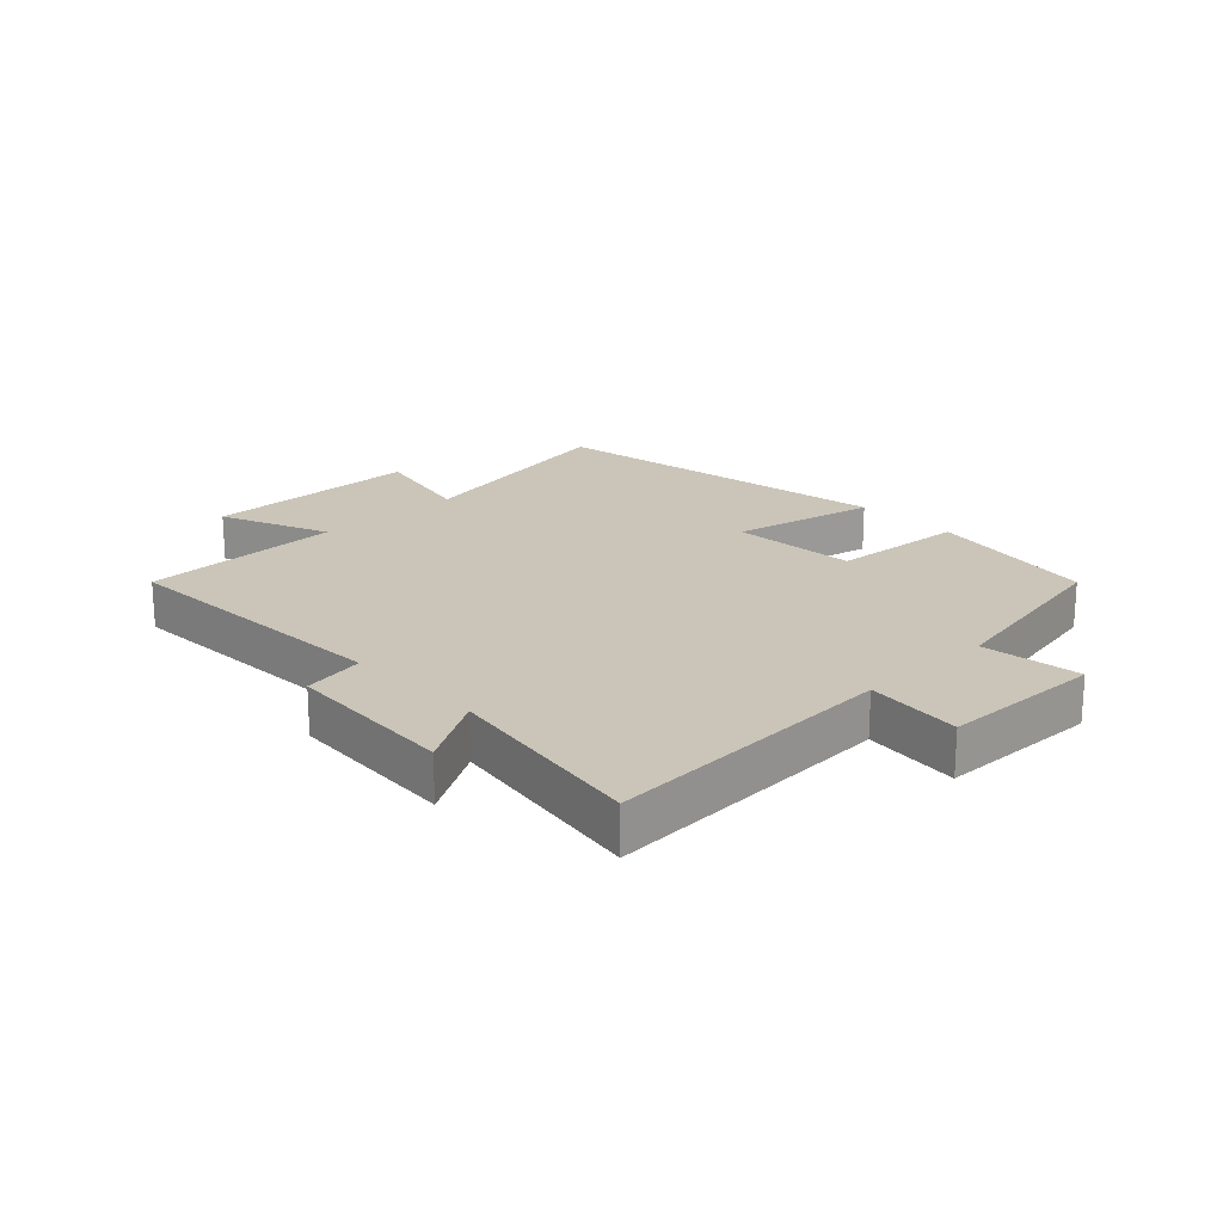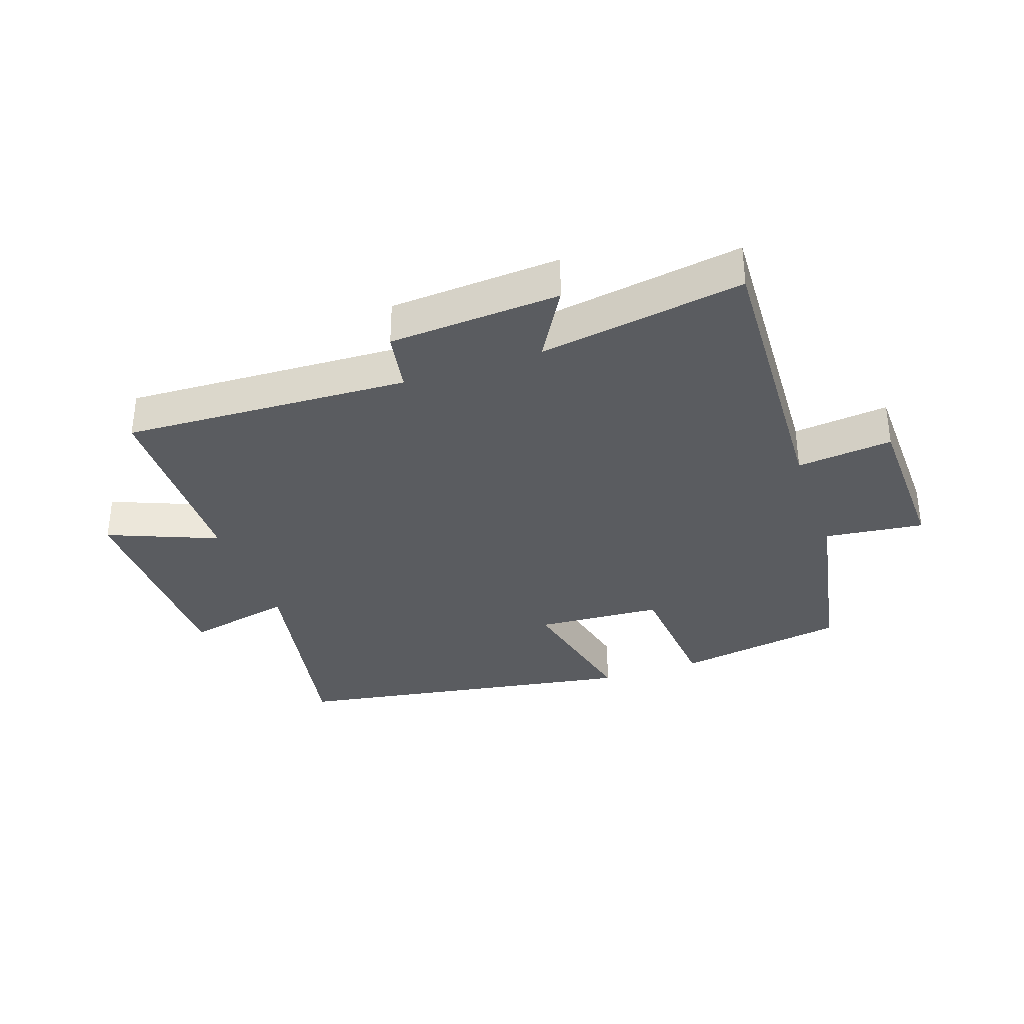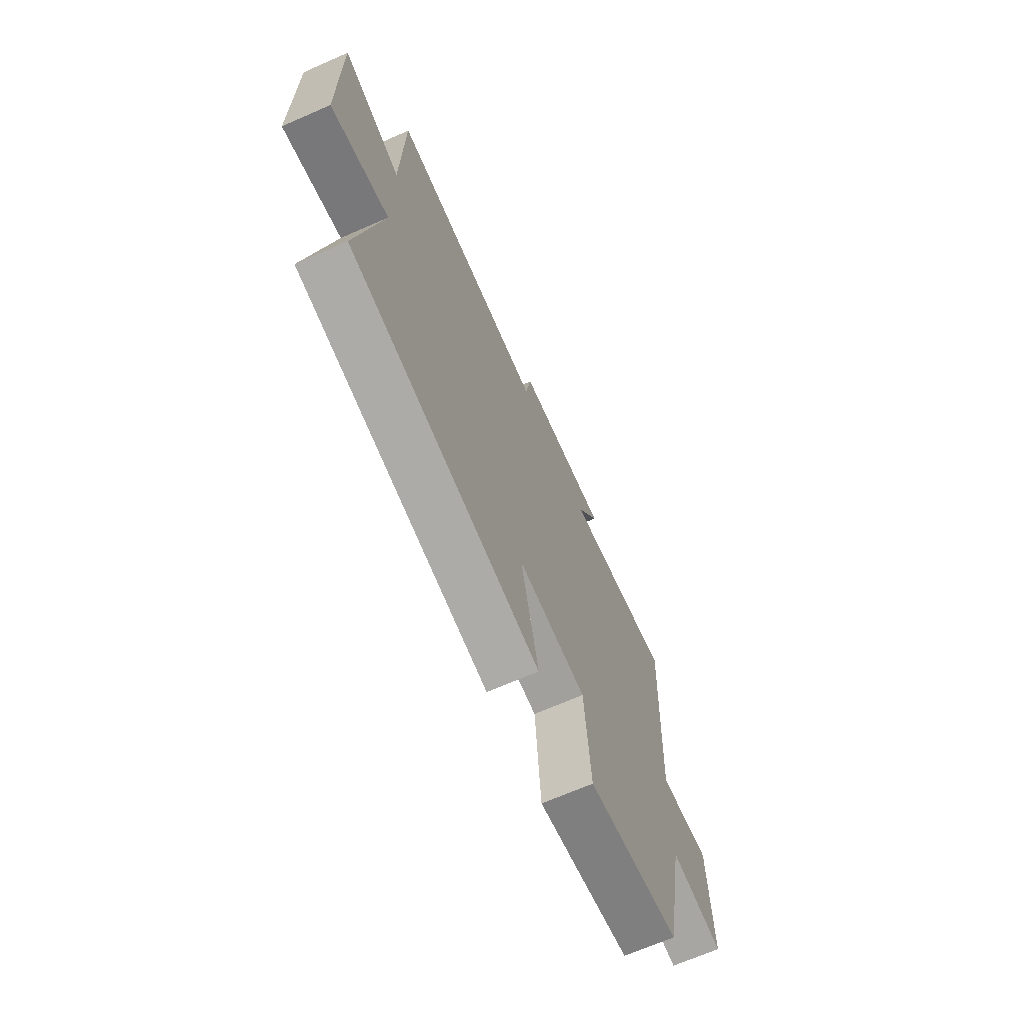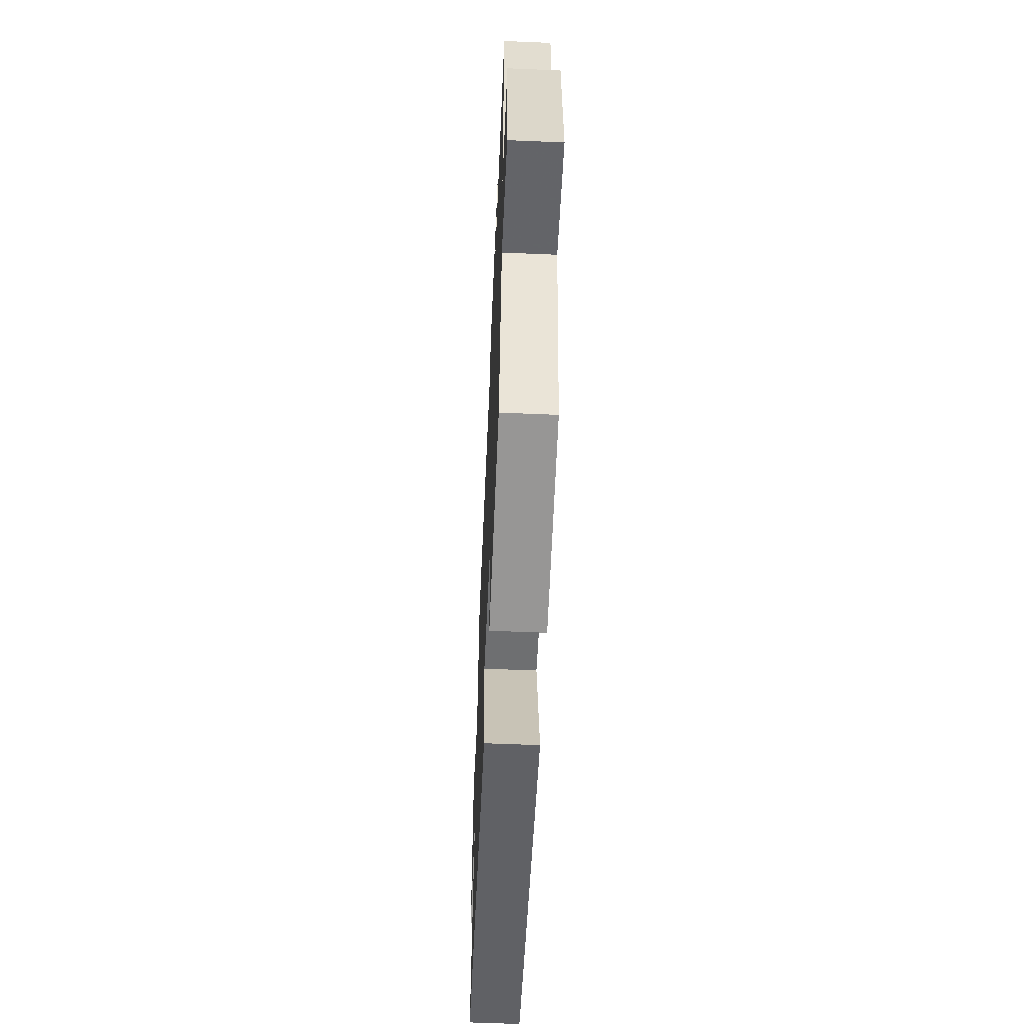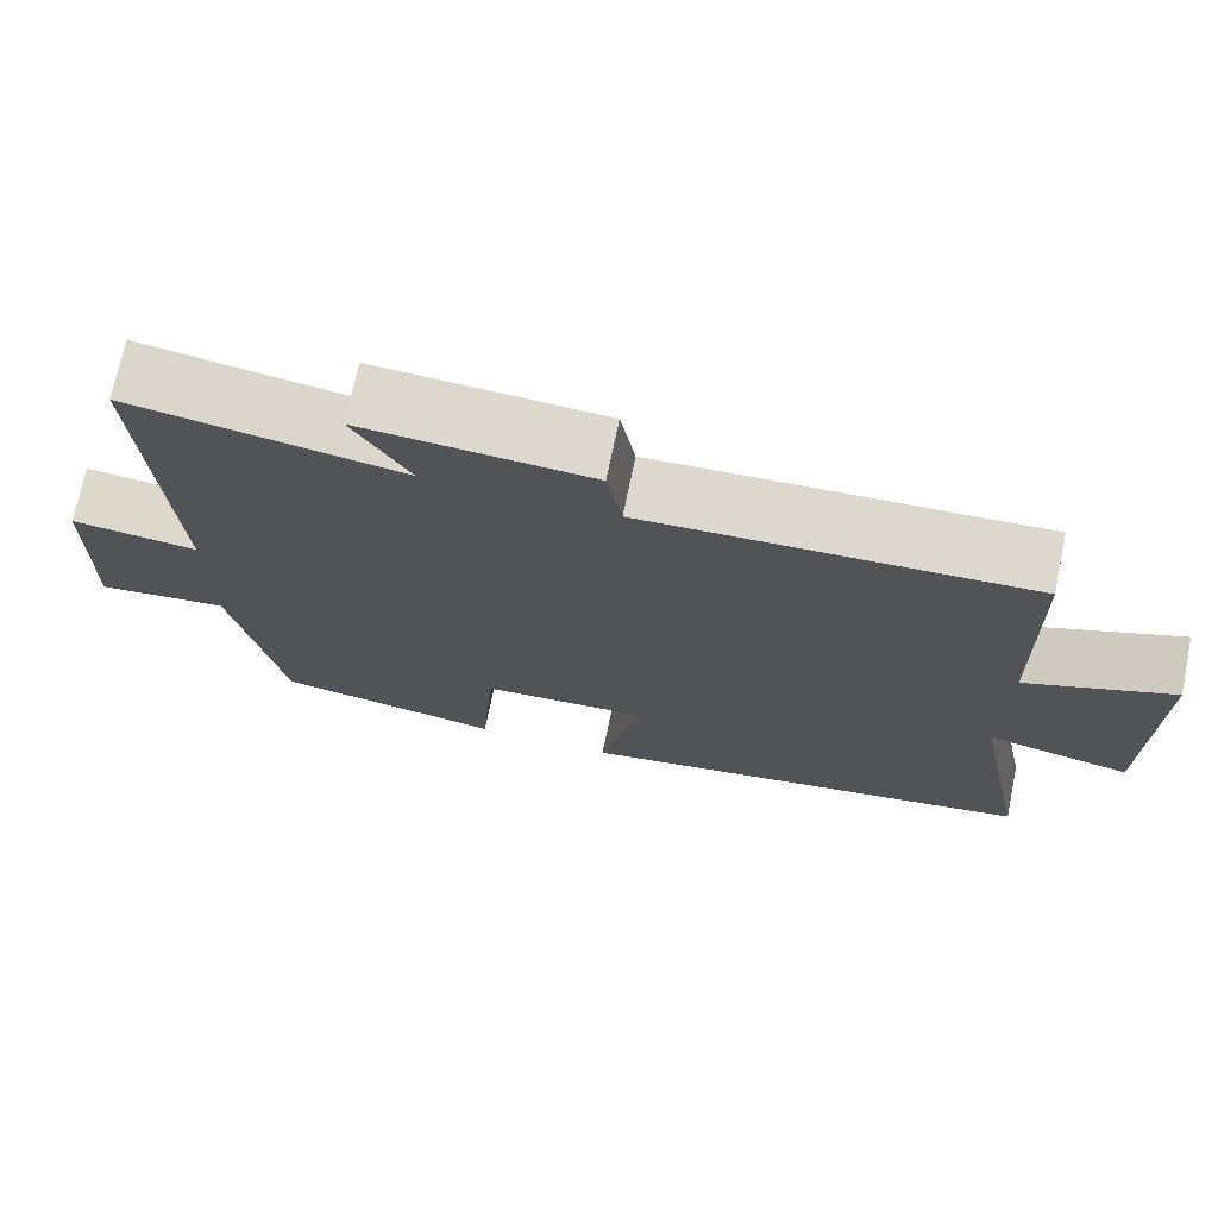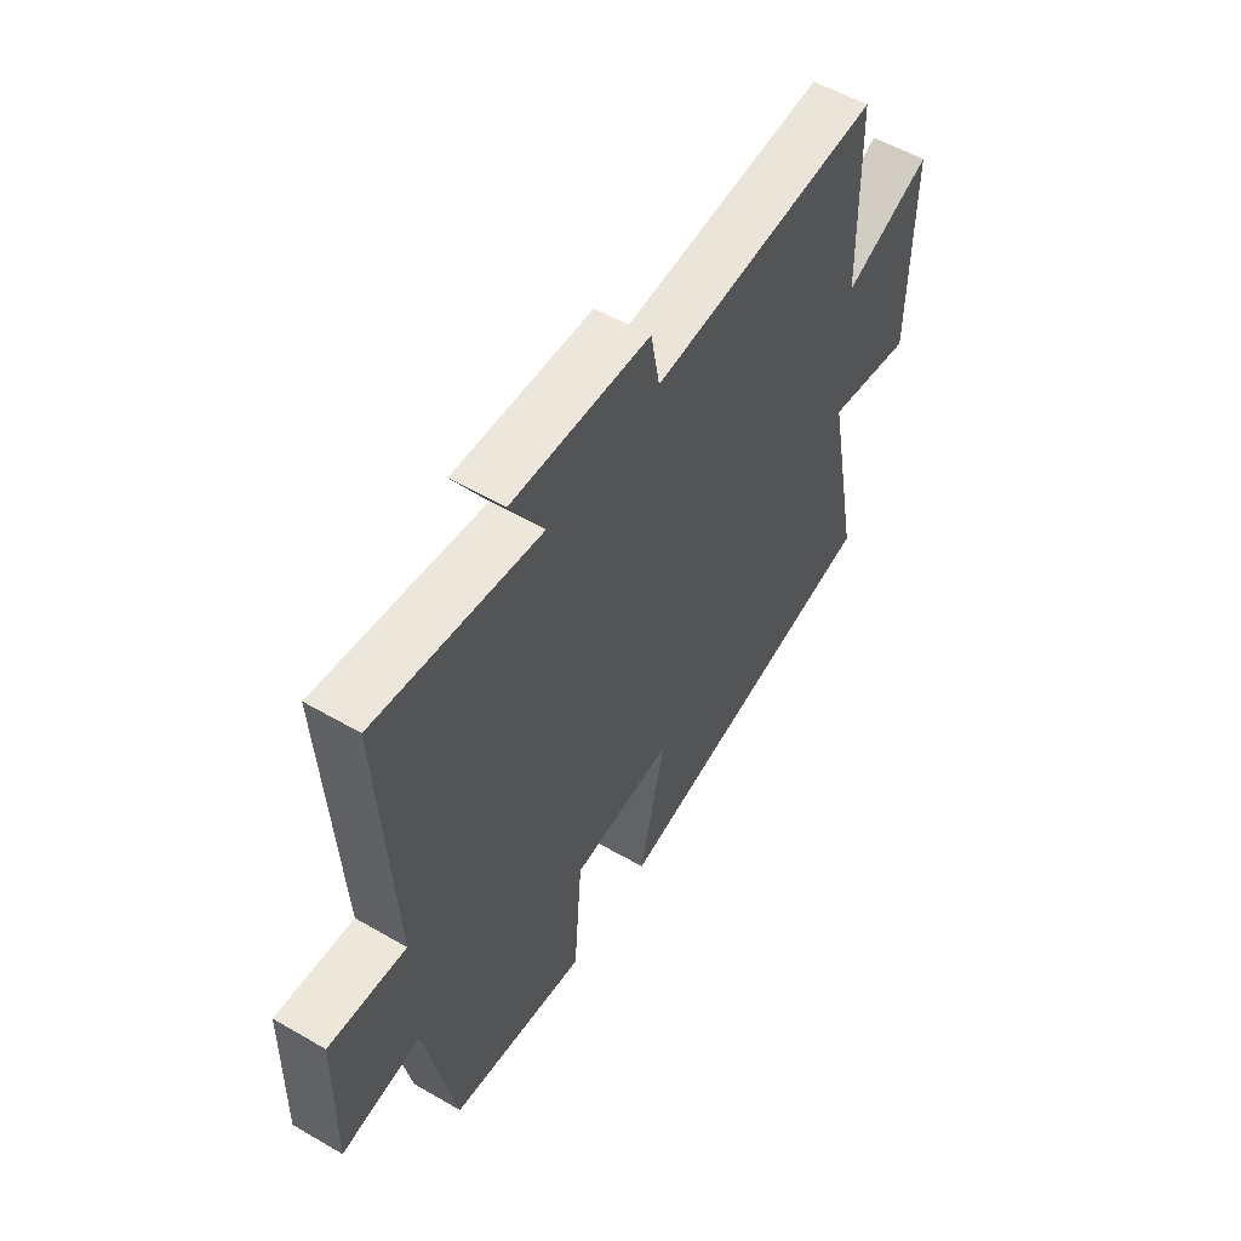
<metadata>
{"format":"obj","ext":"obj","renderer":"f3d","projection":"perspective","resolution":1024,"background":"white","views":[{"elev":20.5,"azim":46.4,"up":"+Y"},{"elev":-34.1,"azim":19.4,"up":"+Y"},{"elev":-68.2,"azim":-66.3,"up":"+Z"},{"elev":-58.5,"azim":87.5,"up":"+Z"},{"elev":72.2,"azim":-168.2,"up":"+Z"},{"elev":55.3,"azim":121.4,"up":"+Z"}]}
</metadata>
<code>
v 0.44 0.07 -0.454
v 0.164 0.07 -0.5
v 0.147 0.07 -0.282
v -0.057 0.07 -0.268
v -0.006 0.07 -0.5
v -0.571 0.07 -0.404
v -0.5 0.07 -0.043
v -0.674 0.07 -0.08
v -0.676 0.07 0.272
v -0.5 0.07 0.199
v -0.492 0.07 0.523
v -0.03 0.07 0.5
v -0.012 0.07 0.599
v 0.264 0.07 0.615
v 0.196 0.07 0.5
v 0.525 0.07 0.551
v 0.5 0.07 0.078
v 0.654 0.07 0.094
v 0.66 0.07 -0.166
v 0.5 0.07 -0.146
v 0.44 0 -0.454
v 0.164 0 -0.5
v 0.147 0 -0.282
v -0.057 0 -0.268
v -0.006 0 -0.5
v -0.571 0 -0.404
v -0.5 0 -0.043
v -0.674 0 -0.08
v -0.676 0 0.272
v -0.5 0 0.199
v -0.492 0 0.523
v -0.03 0 0.5
v -0.012 0 0.599
v 0.264 0 0.615
v 0.196 0 0.5
v 0.525 0 0.551
v 0.5 0 0.078
v 0.654 0 0.094
v 0.66 0 -0.166
v 0.5 0 -0.146
f 17 18 19 20
f 17 20 1 2
f 15 16 17 2
f 12 13 14 15
f 10 11 12
f 10 12 15
f 7 8 9 10
f 7 10 15
f 4 5 6 7
f 3 4 7 15
f 2 3 15
f 40 39 38 37
f 22 21 40 37
f 22 37 36 35
f 35 34 33 32
f 32 31 30
f 35 32 30
f 30 29 28 27
f 35 30 27
f 27 26 25 24
f 35 27 24 23
f 35 23 22
f 1 21 22 2
f 2 22 23 3
f 3 23 24 4
f 4 24 25 5
f 5 25 26 6
f 6 26 27 7
f 7 27 28 8
f 8 28 29 9
f 9 29 30 10
f 10 30 31 11
f 11 31 32 12
f 12 32 33 13
f 13 33 34 14
f 14 34 35 15
f 15 35 36 16
f 16 36 37 17
f 17 37 38 18
f 18 38 39 19
f 19 39 40 20
f 20 40 21 1

</code>
